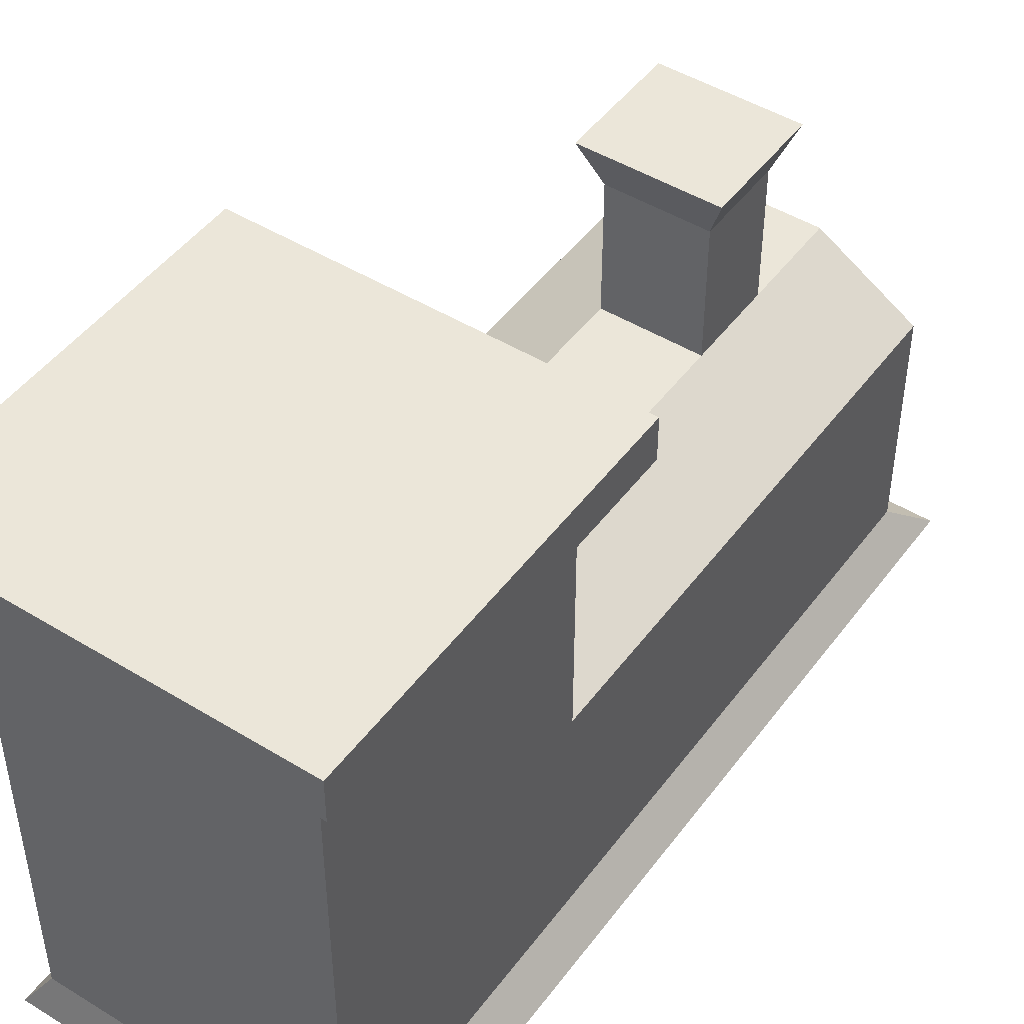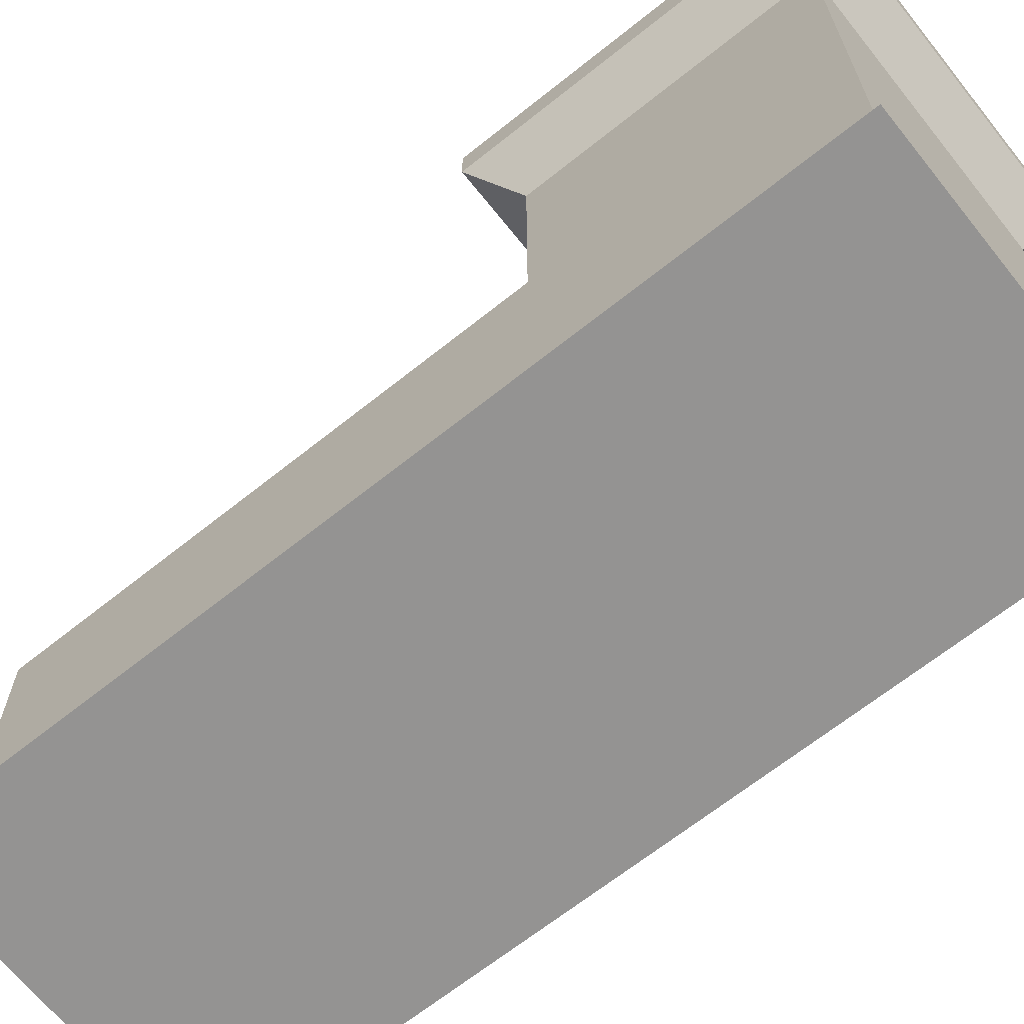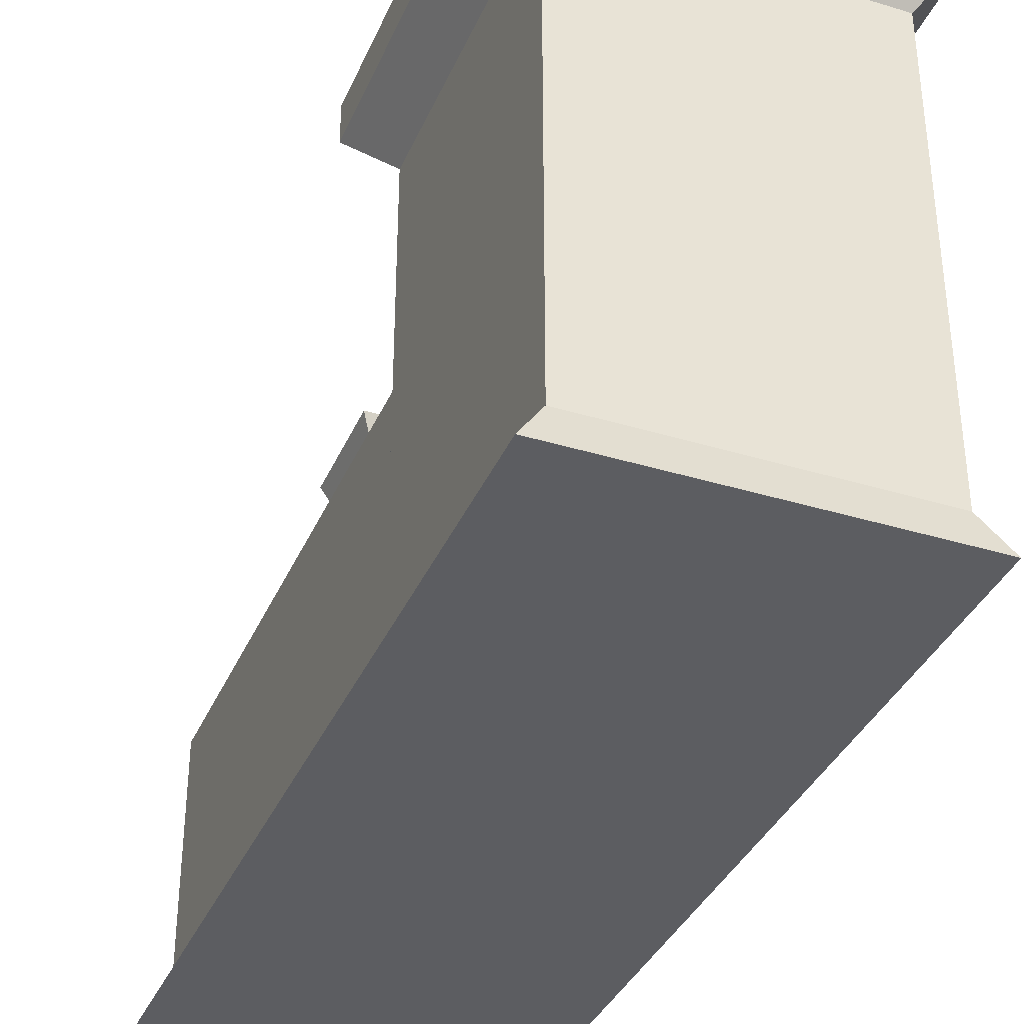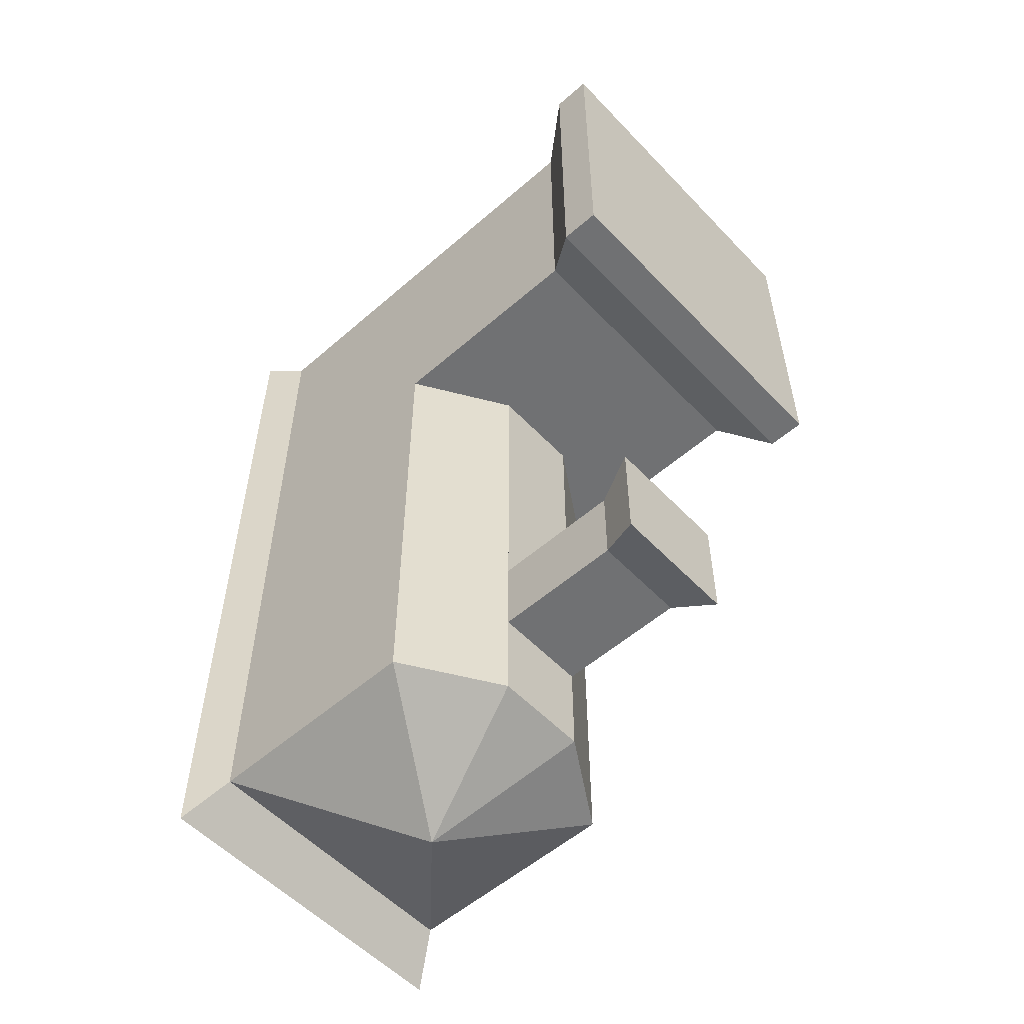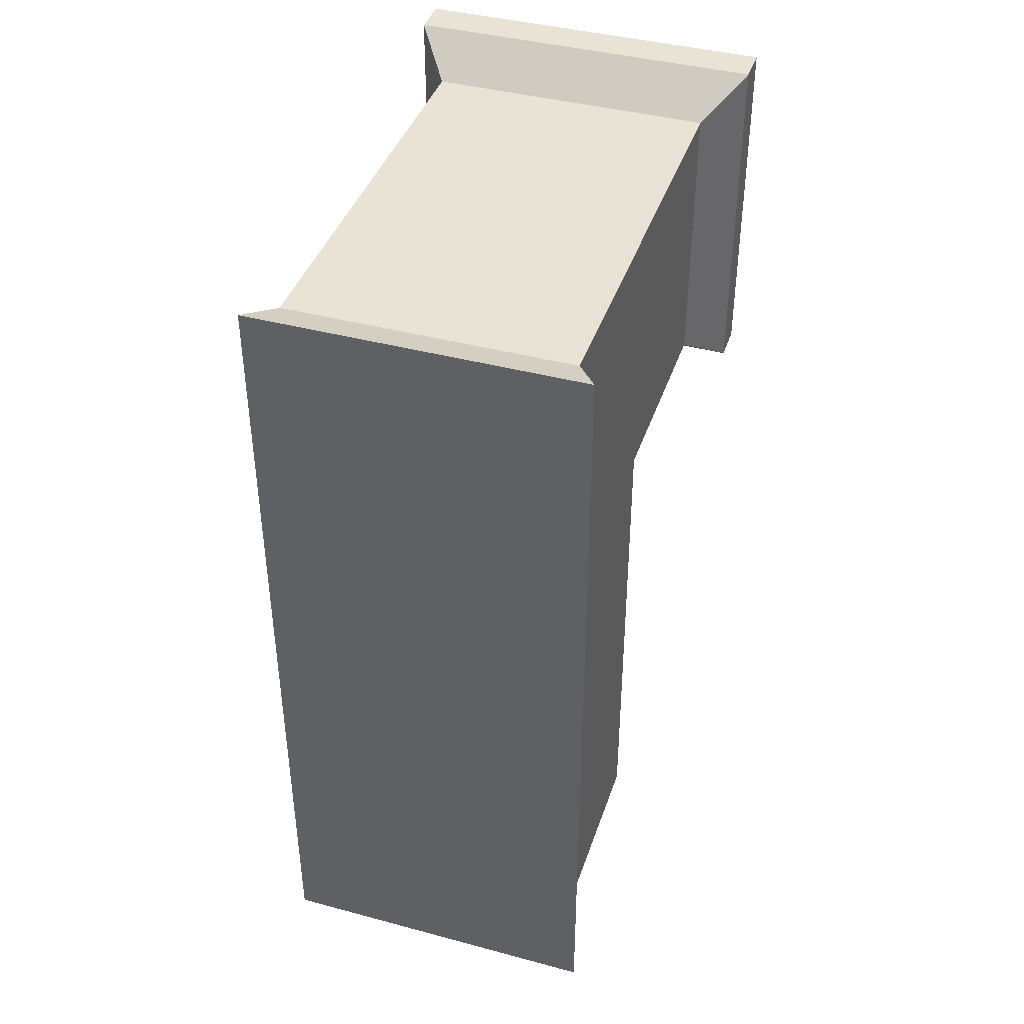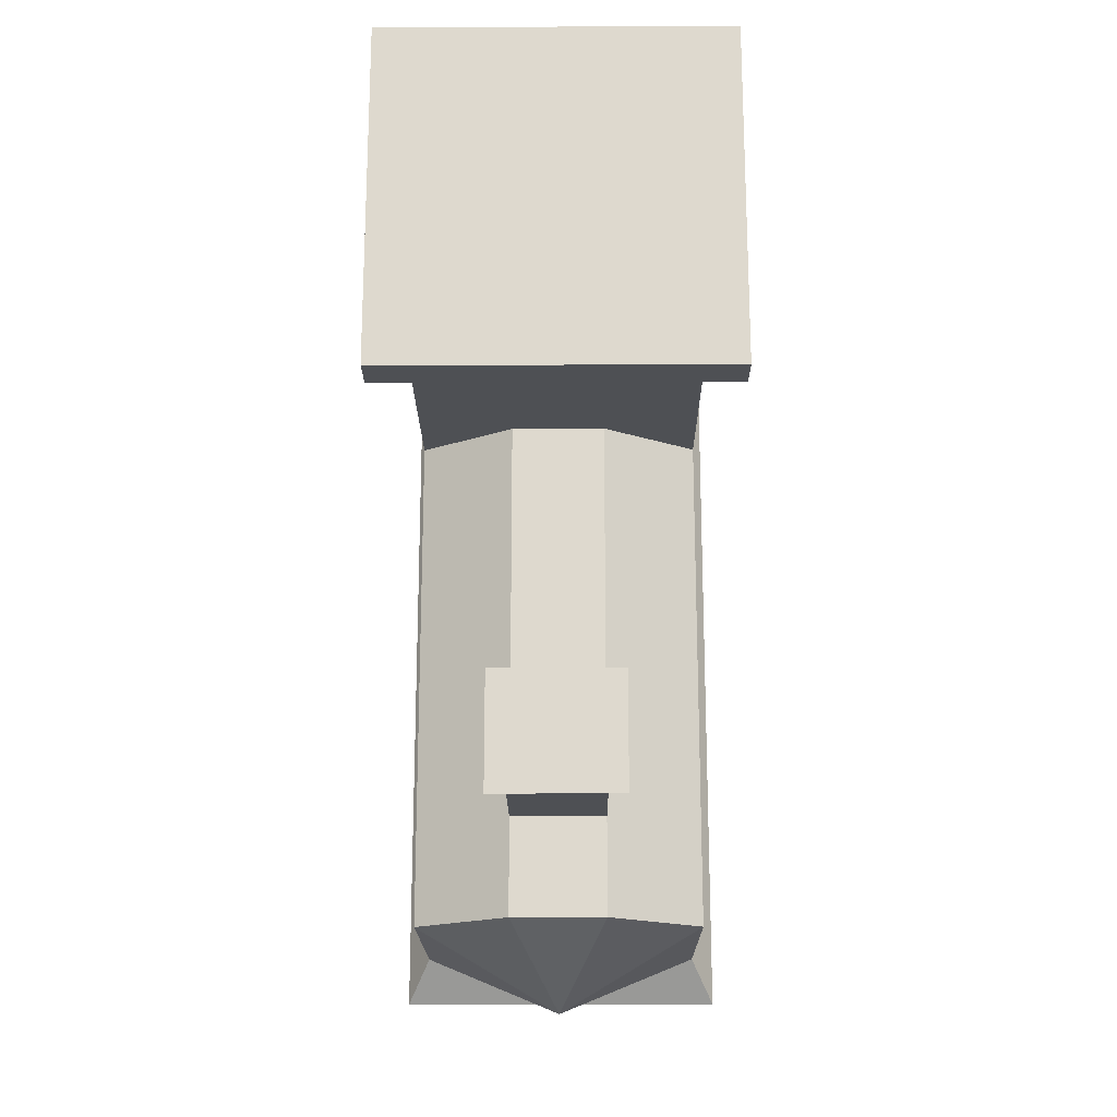
<metadata>
{"format":"obj","ext":"obj","renderer":"f3d","projection":"perspective","resolution":1024,"background":"white","views":[{"elev":47.3,"azim":34.7,"up":"+Y"},{"elev":-66.8,"azim":-51.3,"up":"+Y"},{"elev":-36.6,"azim":-21.6,"up":"+Y"},{"elev":-55.1,"azim":132.5,"up":"+Z"},{"elev":41.2,"azim":18.0,"up":"+Z"},{"elev":-18.8,"azim":-179.5,"up":"+Z"}]}
</metadata>
<code>
o Cube
v 1 0.5813 -1
v 1 -1 -1
v -1.261 2.716 -1.261
v 1 -1 1
v -1 0.5813 -1
v -1 -1 -1
v 1.261 2.716 -1.261
v -1 -1 1
v 1 -1 -4.543
v -1 -1 -4.543
v 1 0.5813 -4.543
v -1 0.5813 -4.543
v 1 2.1 1
v -1 2.1 1
v 1 2.1 -1
v -1 2.1 -1
v -1.167 -1.257 -0.8932
v -1.167 -1.257 1.079
v 1.167 -1.257 1.079
v 1.167 -1.257 -0.8932
v 1.167 -1.257 -4.85
v -1.167 -1.257 -4.85
v 0 0 -5.069
v 1 1 -1
v -1.261 2.439 1.261
v -1 1 -1
v 1.261 2.439 1.261
v -0.3333 1 -1
v 0.3333 1 -1
v -0.3333 1 -4.543
v 0.3333 1 -4.543
v -0.3333 1 -3.258
v -0.3333 1 -3.855
v 0.3333 1 -3.258
v 0.3333 1 -3.855
v -0.3333 1.912 -3.258
v -0.3333 1.912 -3.855
v 0.3333 1.912 -3.258
v 0.3333 1.912 -3.855
v -0.456 2.217 -3.149
v -0.456 2.217 -3.965
v 0.456 2.217 -3.149
v 0.456 2.217 -3.965
v 1.261 2.439 -1.261
v -1.261 2.439 -1.261
v -1.261 2.716 1.261
v 1.261 2.716 1.261
f 24 15 13 4 2
f 8 14 16 26 6
f 44 45 3 7
f 17 22 21 20 19 18
f 7 3 46 47
f 1 2 9 11
f 31 11 23
f 6 5 12 10
f 2 4 19 20
f 29 1 11 31 35 34
f 16 14 25 45
f 27 44 7 47
f 24 26 16 15
f 25 27 47 46
f 8 6 17 18
f 9 2 20 21
f 10 9 21 22
f 6 10 22 17
f 4 8 18 19
f 11 9 23
f 10 12 23
f 9 10 23
f 5 28 32 33 30 12
f 33 35 31 30
f 28 29 34 32
f 35 33 37 39
f 36 38 42 40
f 34 35 39 38
f 33 32 36 37
f 32 34 38 36
f 40 42 43 41
f 37 36 40 41
f 39 37 41 43
f 38 39 43 42
f 12 30 23
f 30 31 23
f 29 24 1
f 26 28 5
f 45 25 46 3
f 14 13 27 25
f 15 16 45 44
f 13 15 44 27
f 4 13 14 8

</code>
